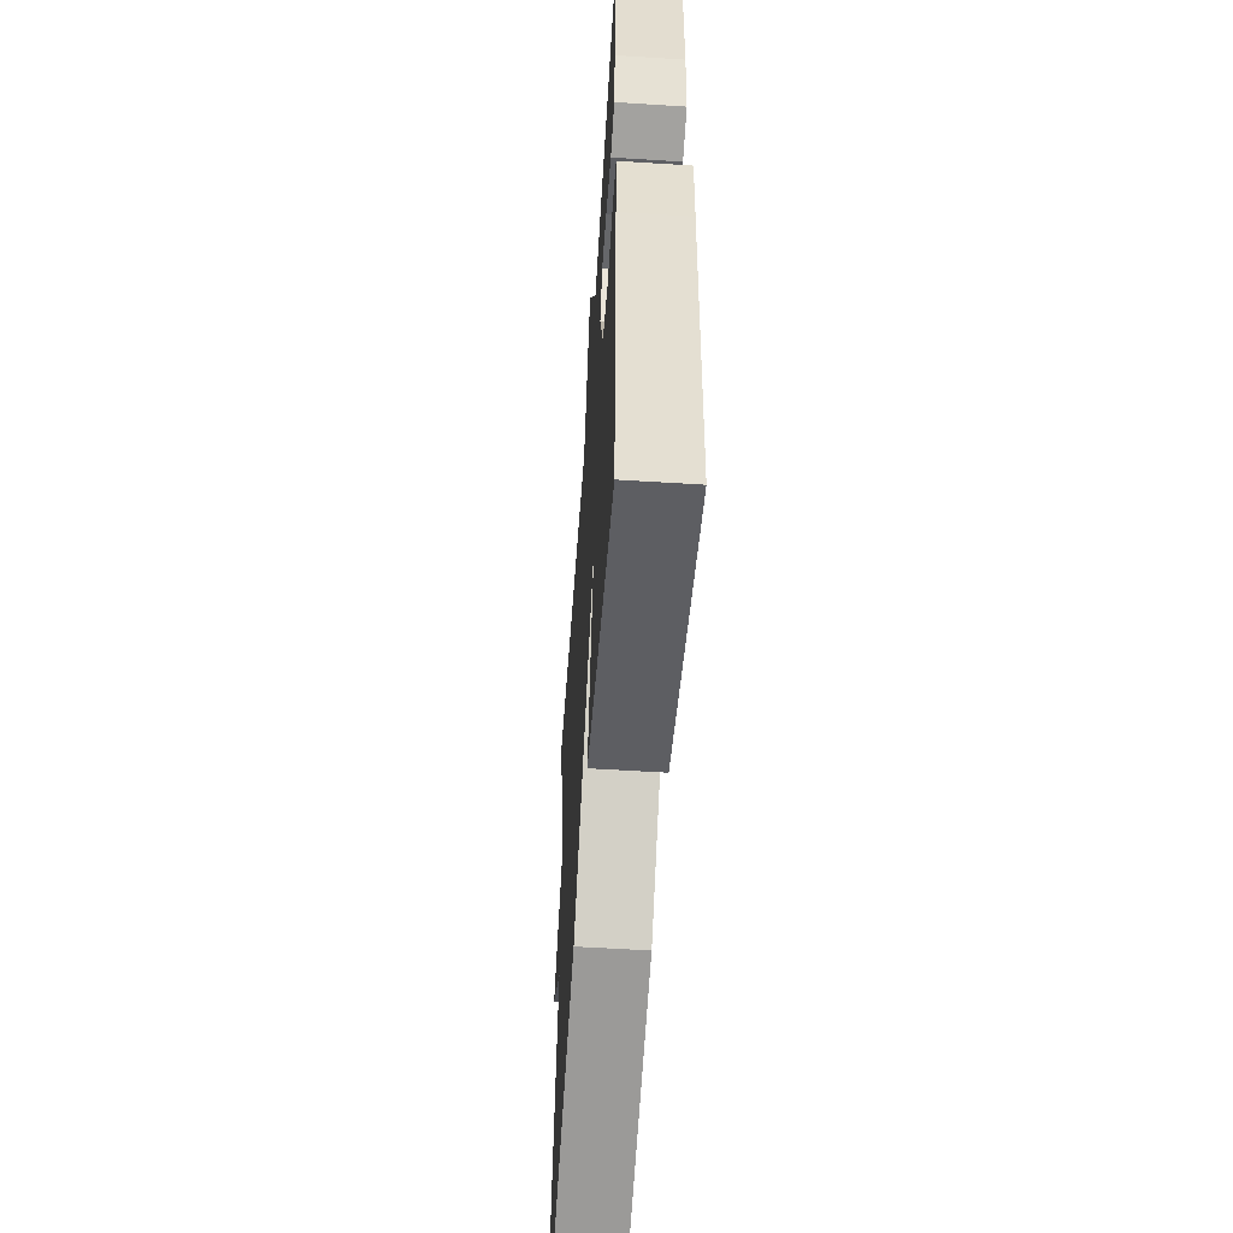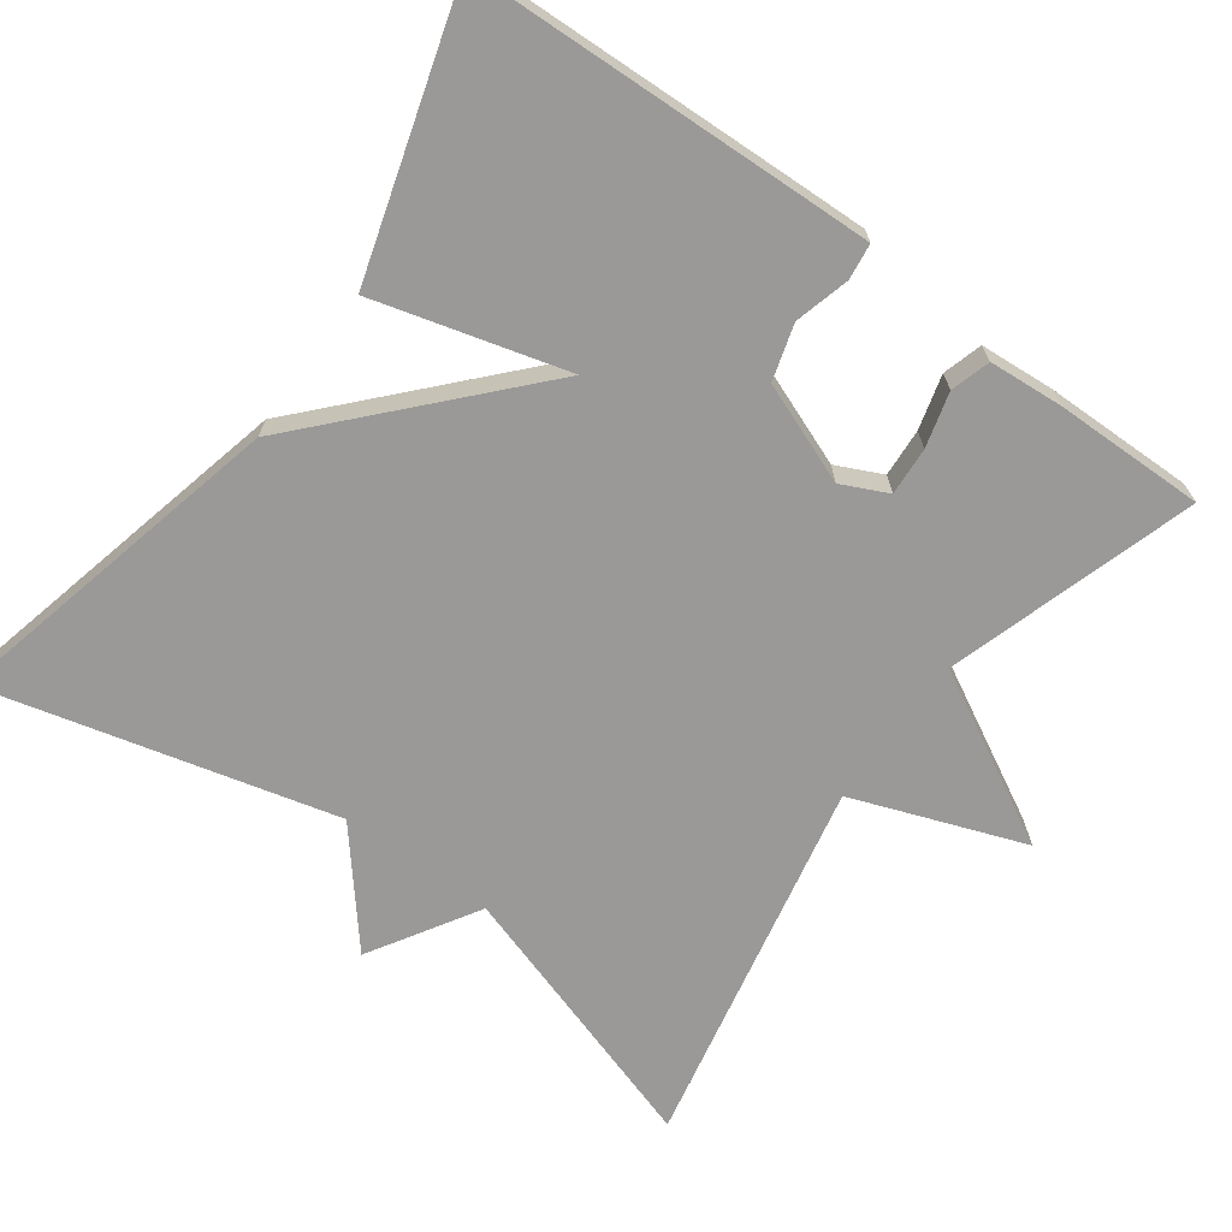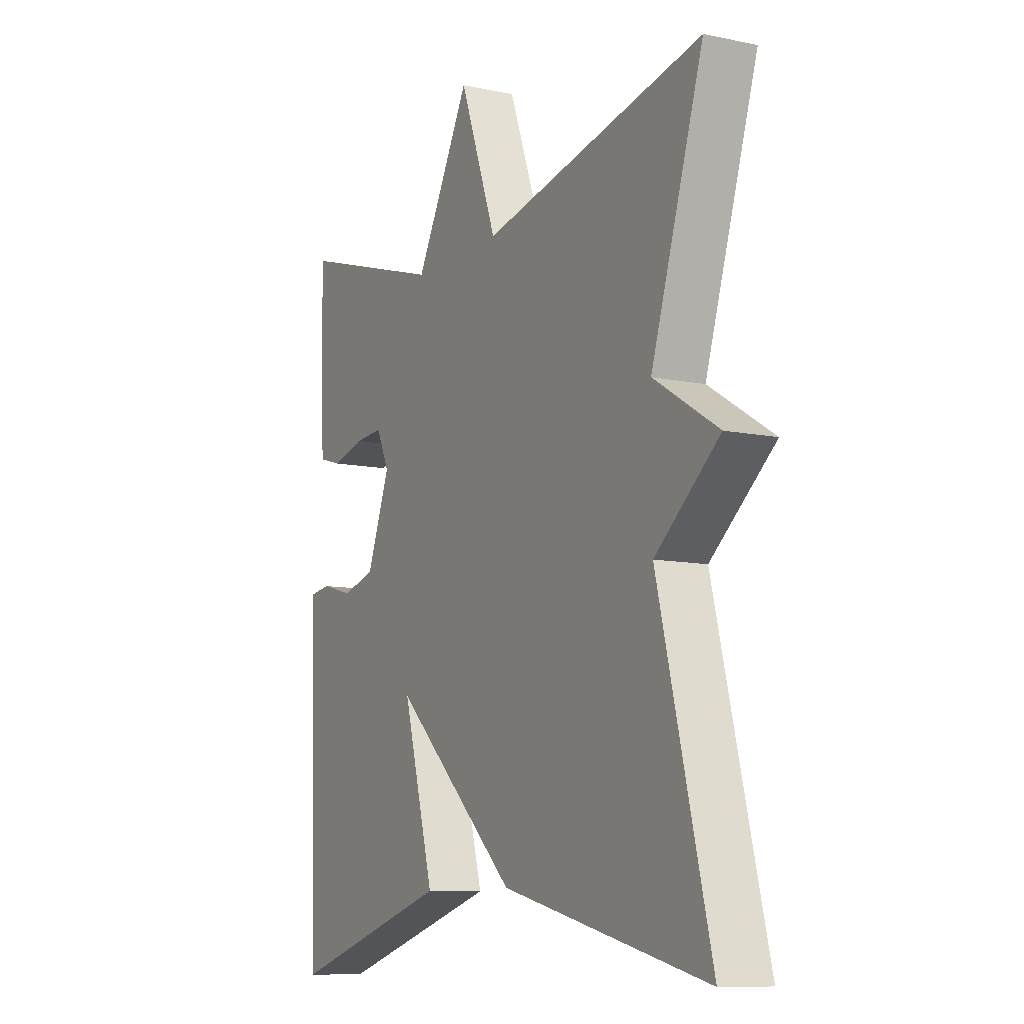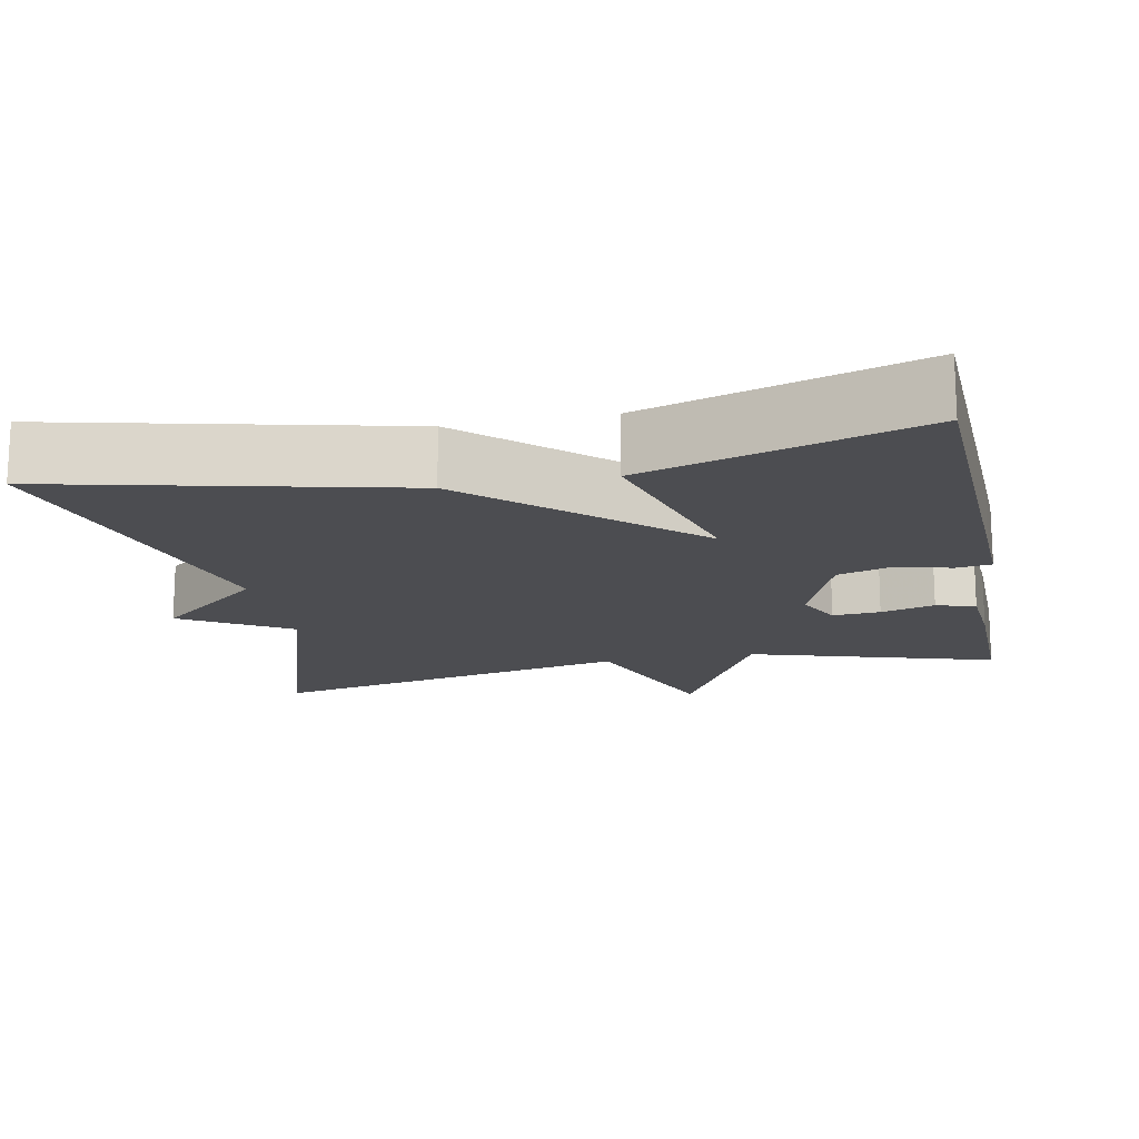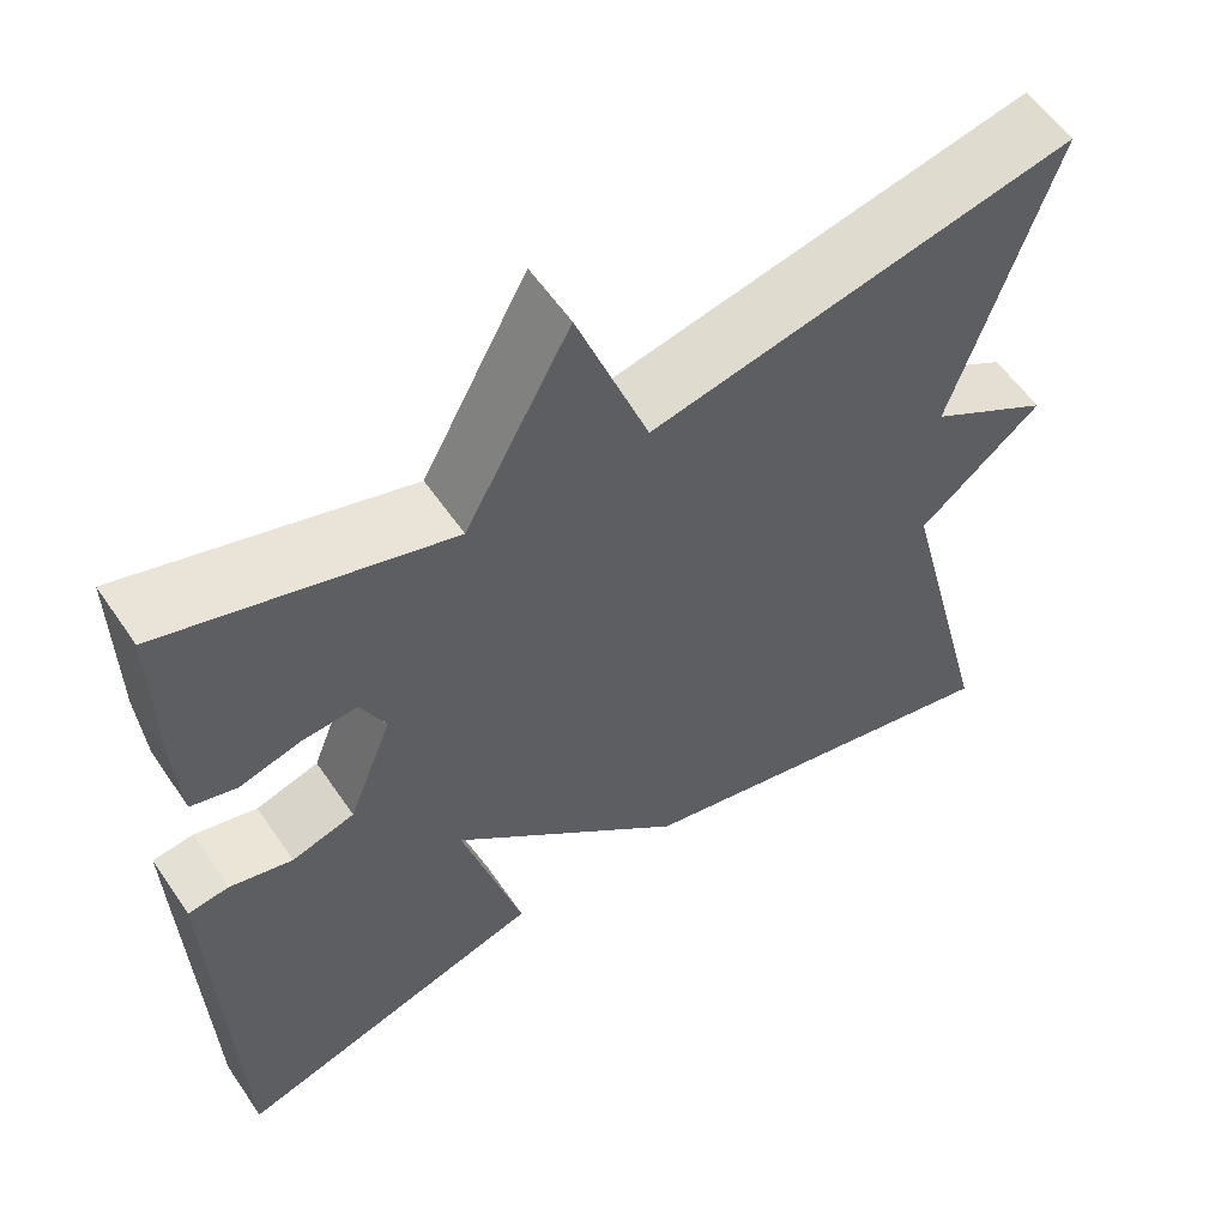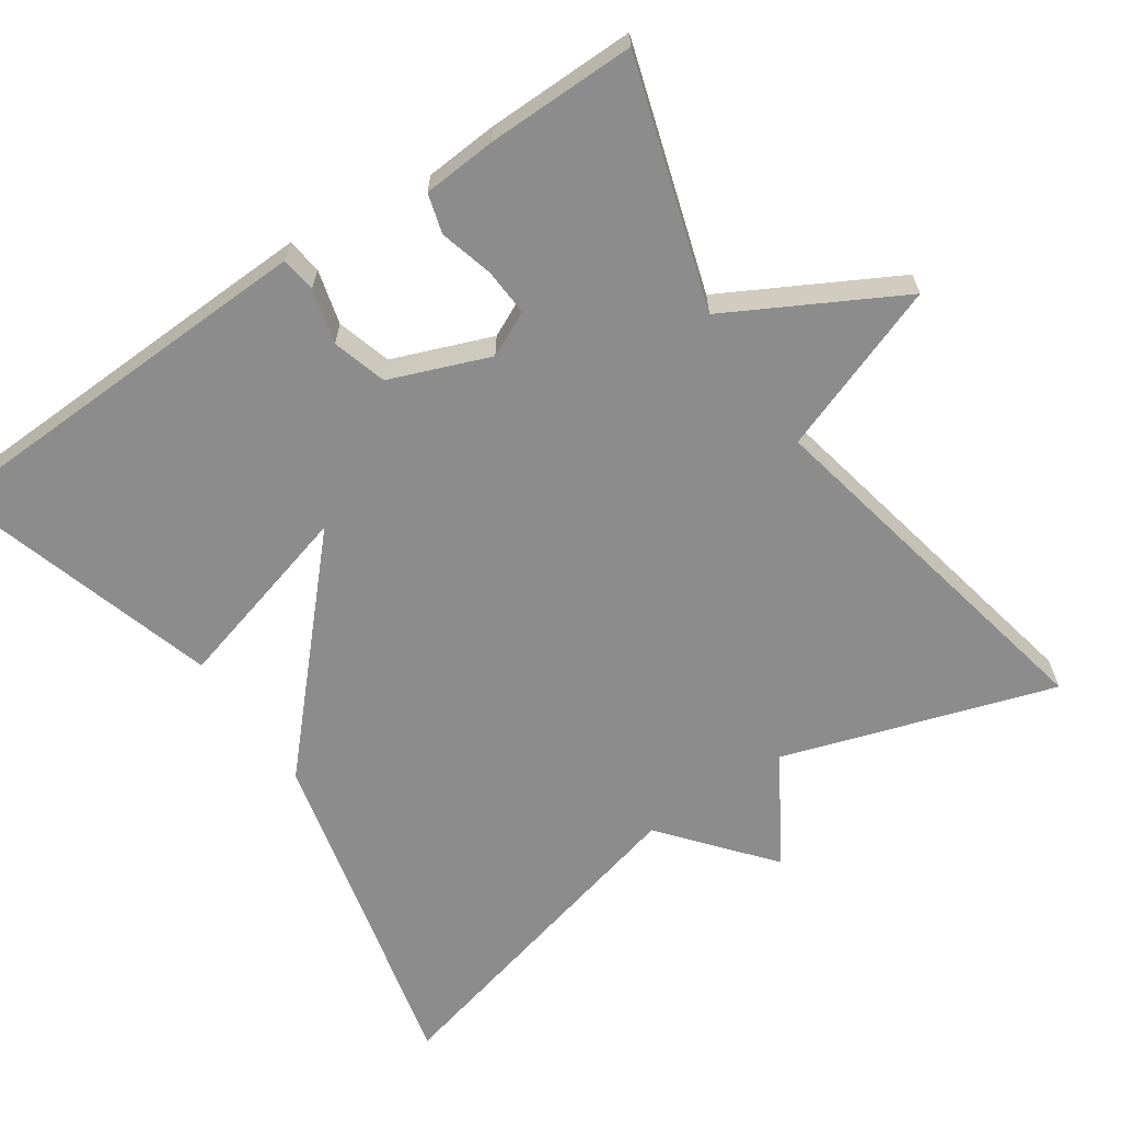
<metadata>
{"format":"obj","ext":"obj","renderer":"f3d","projection":"perspective","resolution":1024,"background":"white","views":[{"elev":-55.9,"azim":-93.8,"up":"+Z"},{"elev":-69.0,"azim":-126.0,"up":"+Y"},{"elev":-10.0,"azim":61.7,"up":"+Z"},{"elev":-16.1,"azim":-168.4,"up":"+Y"},{"elev":57.5,"azim":-34.0,"up":"+Z"},{"elev":-64.2,"azim":-55.8,"up":"+Y"}]}
</metadata>
<code>
v -0.5 0.07 -0.5
v -0.515 0.07 -0.075
v -0.518 0.07 0.022
v -0.472 0.07 0.028
v -0.401 0.07 0.009
v -0.33 0.07 0.03
v -0.28 0.07 0.159
v -0.308 0.07 0.218
v -0.37 0.07 0.214
v -0.44 0.07 0.195
v -0.491 0.07 0.21
v -0.498 0.07 0.306
v -0.5 0.07 0.5
v -0.18 0.07 0.401
v -0.061 0.07 0.622
v 0.02 0.07 0.401
v 0.5 0.07 0.5
v 0.387 0.07 0.147
v 0.526 0.07 0.062
v 0.387 0.07 -0.053
v 0.5 0.07 -0.5
v 0.055 0.07 -0.394
v -0.213 0.07 -0.147
v -0.145 0.07 -0.394
v -0.5 0 -0.5
v -0.515 0 -0.075
v -0.518 0 0.022
v -0.472 0 0.028
v -0.401 0 0.009
v -0.33 0 0.03
v -0.28 0 0.159
v -0.308 0 0.218
v -0.37 0 0.214
v -0.44 0 0.195
v -0.491 0 0.21
v -0.498 0 0.306
v -0.5 0 0.5
v -0.18 0 0.401
v -0.061 0 0.622
v 0.02 0 0.401
v 0.5 0 0.5
v 0.387 0 0.147
v 0.526 0 0.062
v 0.387 0 -0.053
v 0.5 0 -0.5
v 0.055 0 -0.394
v -0.213 0 -0.147
v -0.145 0 -0.394
f 3 4 5
f 2 3 5
f 1 2 5
f 24 1 5
f 23 24 5
f 20 21 22 23
f 23 5 6
f 20 23 6
f 19 20 6
f 18 19 6
f 18 6 7
f 17 18 7
f 16 17 7
f 14 15 16 7
f 12 13 14
f 11 12 14
f 10 11 14
f 9 10 14
f 8 9 14
f 7 8 14
f 29 28 27
f 29 27 26
f 29 26 25
f 29 25 48
f 29 48 47
f 47 46 45 44
f 30 29 47
f 30 47 44
f 30 44 43
f 30 43 42
f 31 30 42
f 31 42 41
f 31 41 40
f 31 40 39 38
f 38 37 36
f 38 36 35
f 38 35 34
f 38 34 33
f 38 33 32
f 38 32 31
f 1 25 26 2
f 2 26 27 3
f 3 27 28 4
f 4 28 29 5
f 5 29 30 6
f 6 30 31 7
f 7 31 32 8
f 8 32 33 9
f 9 33 34 10
f 10 34 35 11
f 11 35 36 12
f 12 36 37 13
f 13 37 38 14
f 14 38 39 15
f 15 39 40 16
f 16 40 41 17
f 17 41 42 18
f 18 42 43 19
f 19 43 44 20
f 20 44 45 21
f 21 45 46 22
f 22 46 47 23
f 23 47 48 24
f 24 48 25 1

</code>
